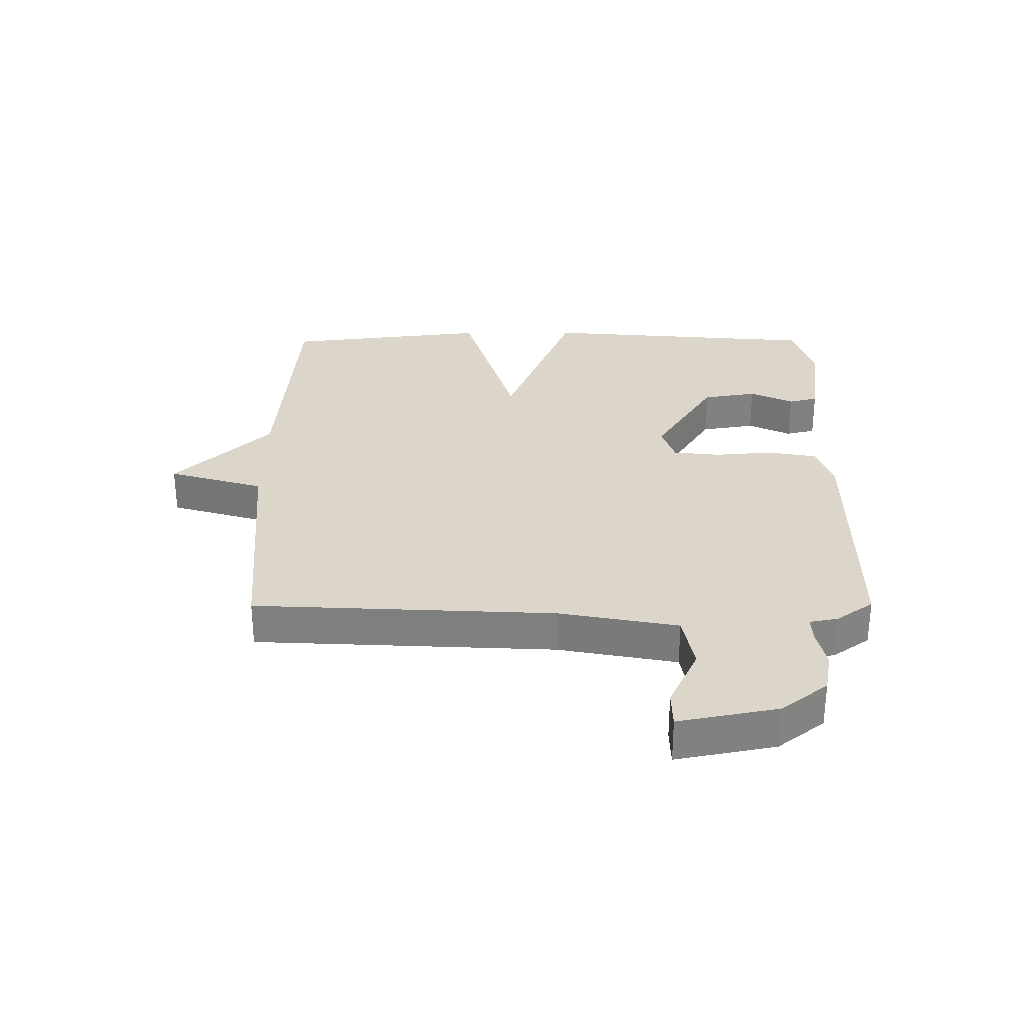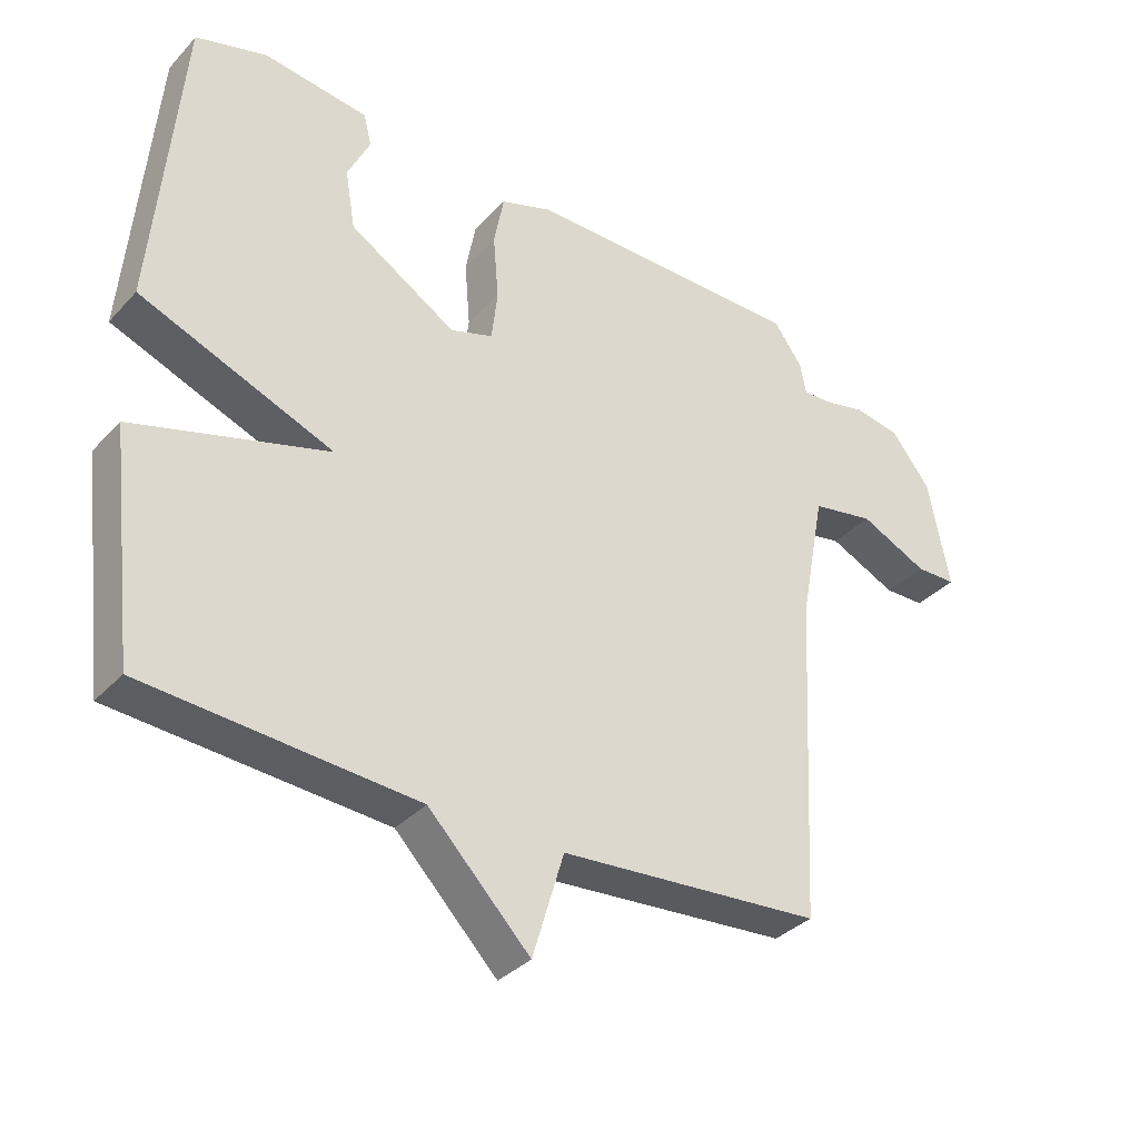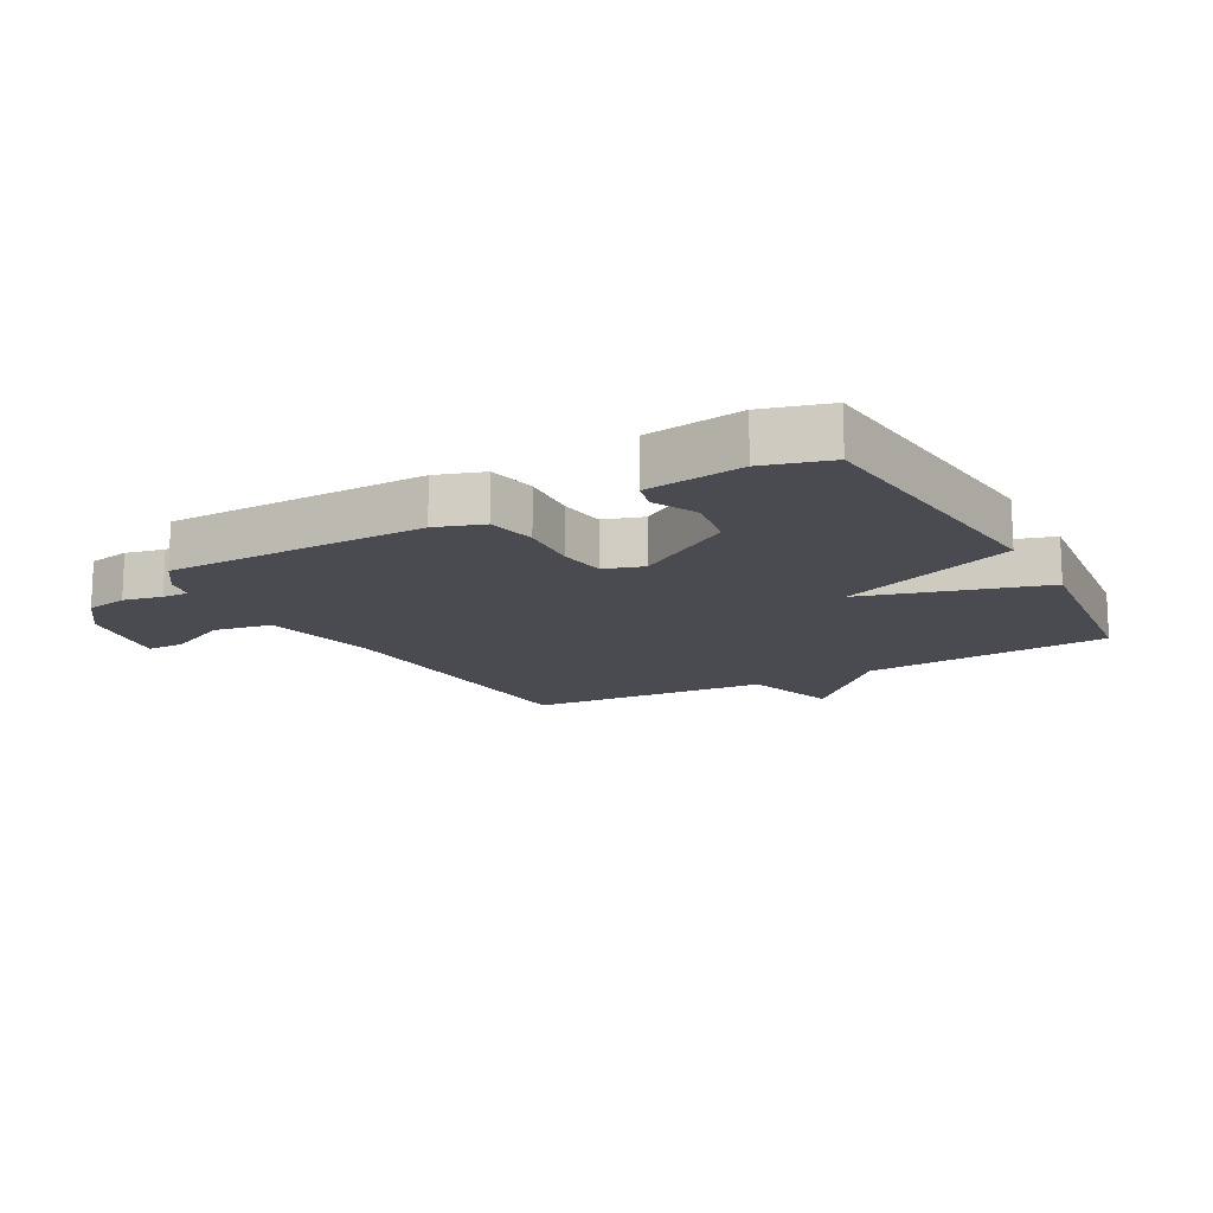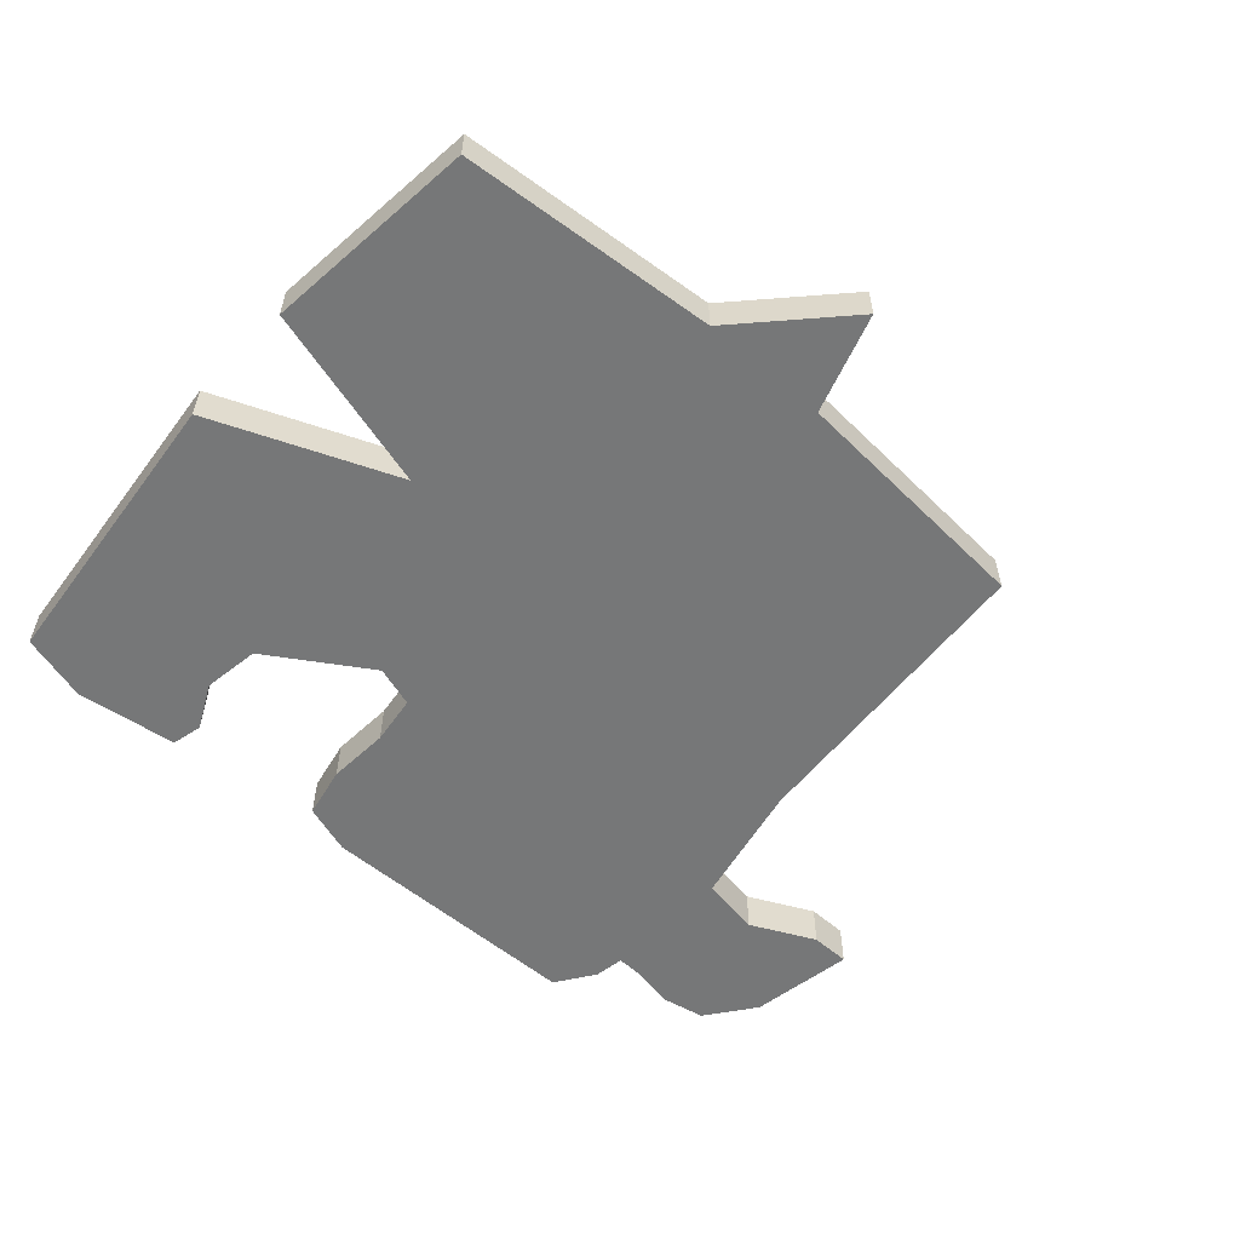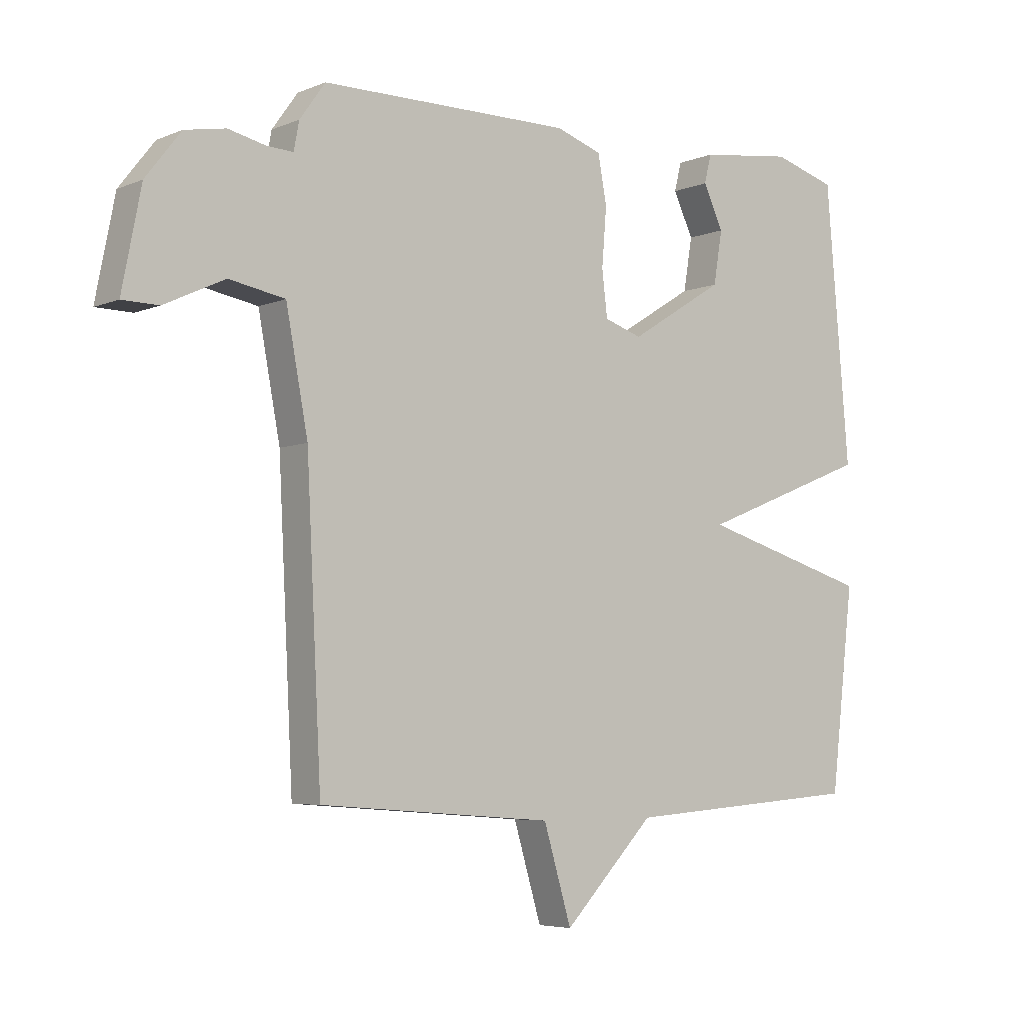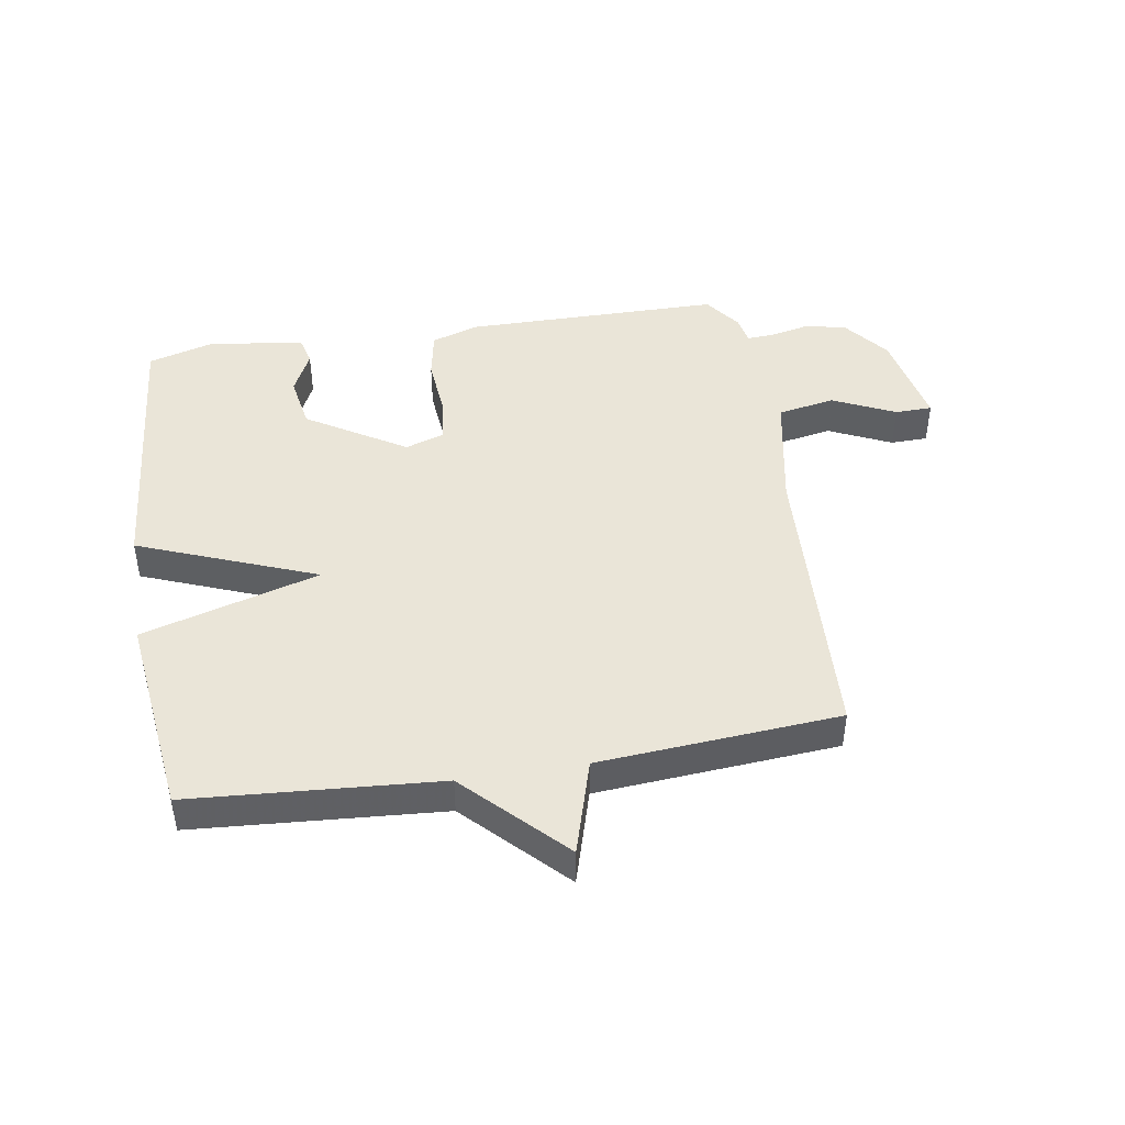
<metadata>
{"format":"obj","ext":"obj","renderer":"f3d","projection":"perspective","resolution":1024,"background":"white","views":[{"elev":30.0,"azim":-90.3,"up":"+Y"},{"elev":-34.7,"azim":143.9,"up":"+Z"},{"elev":-14.5,"azim":29.2,"up":"+Y"},{"elev":-57.0,"azim":138.9,"up":"+Y"},{"elev":-5.3,"azim":-38.6,"up":"+Z"},{"elev":44.8,"azim":170.7,"up":"+Y"}]}
</metadata>
<code>
v 0.5 0.07 -0.5
v 0.094 0.07 -0.53
v -0.059 0.07 -0.687
v -0.106 0.07 -0.53
v -0.5 0.07 -0.5
v -0.525 0.07 -0.008
v -0.562 0.07 0.187
v -0.656 0.07 0.204
v -0.758 0.07 0.156
v -0.819 0.07 0.157
v -0.787 0.07 0.32
v -0.728 0.07 0.396
v -0.659 0.07 0.409
v -0.596 0.07 0.395
v -0.552 0.07 0.393
v -0.543 0.07 0.44
v -0.5 0.07 0.5
v -0.076 0.07 0.503
v 0.001 0.07 0.477
v 0.016 0.07 0.397
v 0.008 0.07 0.3
v 0.017 0.07 0.223
v 0.081 0.07 0.202
v 0.242 0.07 0.302
v 0.257 0.07 0.391
v 0.223 0.07 0.462
v 0.235 0.07 0.51
v 0.393 0.07 0.531
v 0.5 0.07 0.5
v 0.54 0.07 0.037
v 0.249 0.07 -0.078
v 0.54 0.07 -0.163
v 0.5 0 -0.5
v 0.094 0 -0.53
v -0.059 0 -0.687
v -0.106 0 -0.53
v -0.5 0 -0.5
v -0.525 0 -0.008
v -0.562 0 0.187
v -0.656 0 0.204
v -0.758 0 0.156
v -0.819 0 0.157
v -0.787 0 0.32
v -0.728 0 0.396
v -0.659 0 0.409
v -0.596 0 0.395
v -0.552 0 0.393
v -0.543 0 0.44
v -0.5 0 0.5
v -0.076 0 0.503
v 0.001 0 0.477
v 0.016 0 0.397
v 0.008 0 0.3
v 0.017 0 0.223
v 0.081 0 0.202
v 0.242 0 0.302
v 0.257 0 0.391
v 0.223 0 0.462
v 0.235 0 0.51
v 0.393 0 0.531
v 0.5 0 0.5
v 0.54 0 0.037
v 0.249 0 -0.078
v 0.54 0 -0.163
f 31 32 1 2
f 28 29 30 31
f 2 3 4
f 31 2 4
f 28 31 4
f 25 26 27 28
f 24 25 28
f 24 28 4
f 23 24 4 5
f 22 23 5 6
f 21 22 6 7
f 20 21 7
f 19 20 7
f 18 19 7
f 17 18 7
f 16 17 7
f 15 16 7
f 14 15 7 8
f 12 13 14
f 11 12 14
f 10 11 14
f 9 10 14
f 8 9 14
f 34 33 64 63
f 63 62 61 60
f 36 35 34
f 36 34 63
f 36 63 60
f 60 59 58 57
f 60 57 56
f 36 60 56
f 37 36 56 55
f 38 37 55 54
f 39 38 54 53
f 39 53 52
f 39 52 51
f 39 51 50
f 39 50 49
f 39 49 48
f 39 48 47
f 40 39 47 46
f 46 45 44
f 46 44 43
f 46 43 42
f 46 42 41
f 46 41 40
f 1 33 34 2
f 2 34 35 3
f 3 35 36 4
f 4 36 37 5
f 5 37 38 6
f 6 38 39 7
f 7 39 40 8
f 8 40 41 9
f 9 41 42 10
f 10 42 43 11
f 11 43 44 12
f 12 44 45 13
f 13 45 46 14
f 14 46 47 15
f 15 47 48 16
f 16 48 49 17
f 17 49 50 18
f 18 50 51 19
f 19 51 52 20
f 20 52 53 21
f 21 53 54 22
f 22 54 55 23
f 23 55 56 24
f 24 56 57 25
f 25 57 58 26
f 26 58 59 27
f 27 59 60 28
f 28 60 61 29
f 29 61 62 30
f 30 62 63 31
f 31 63 64 32
f 32 64 33 1

</code>
